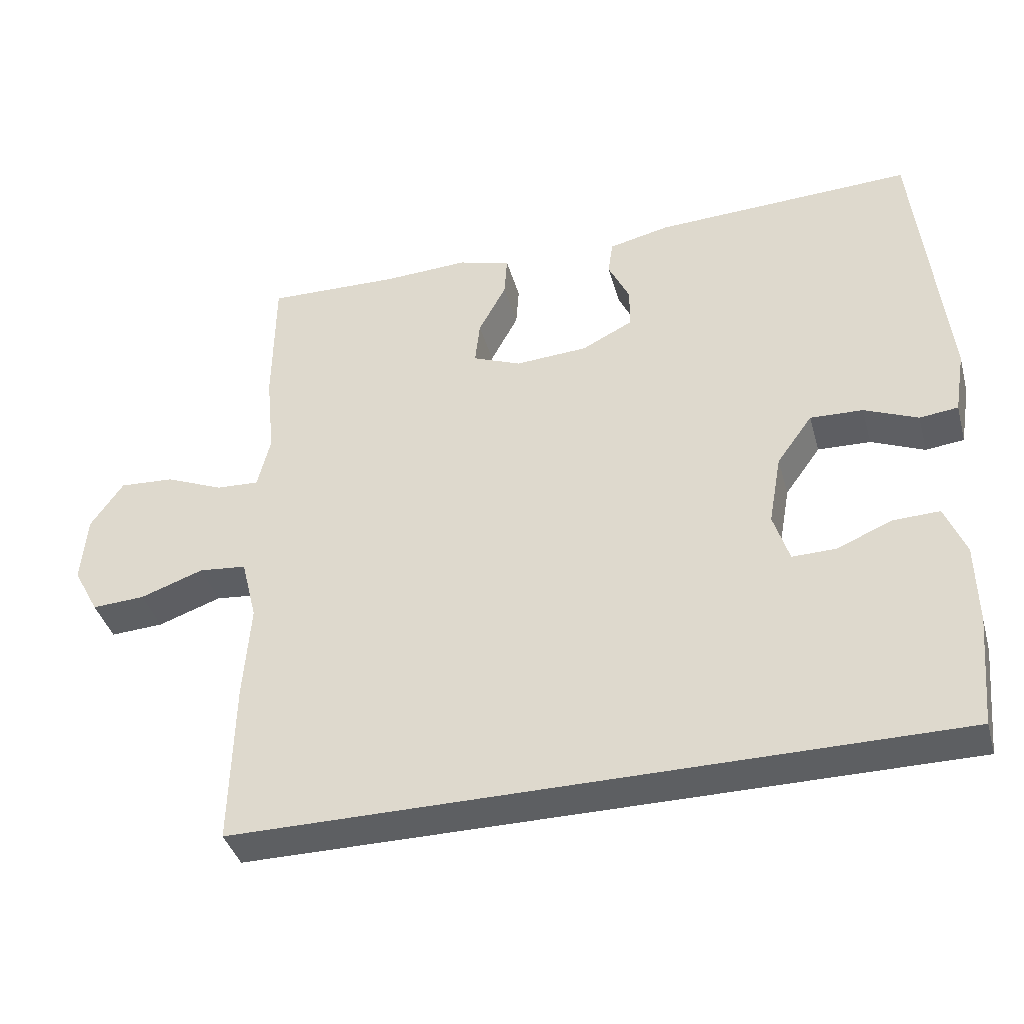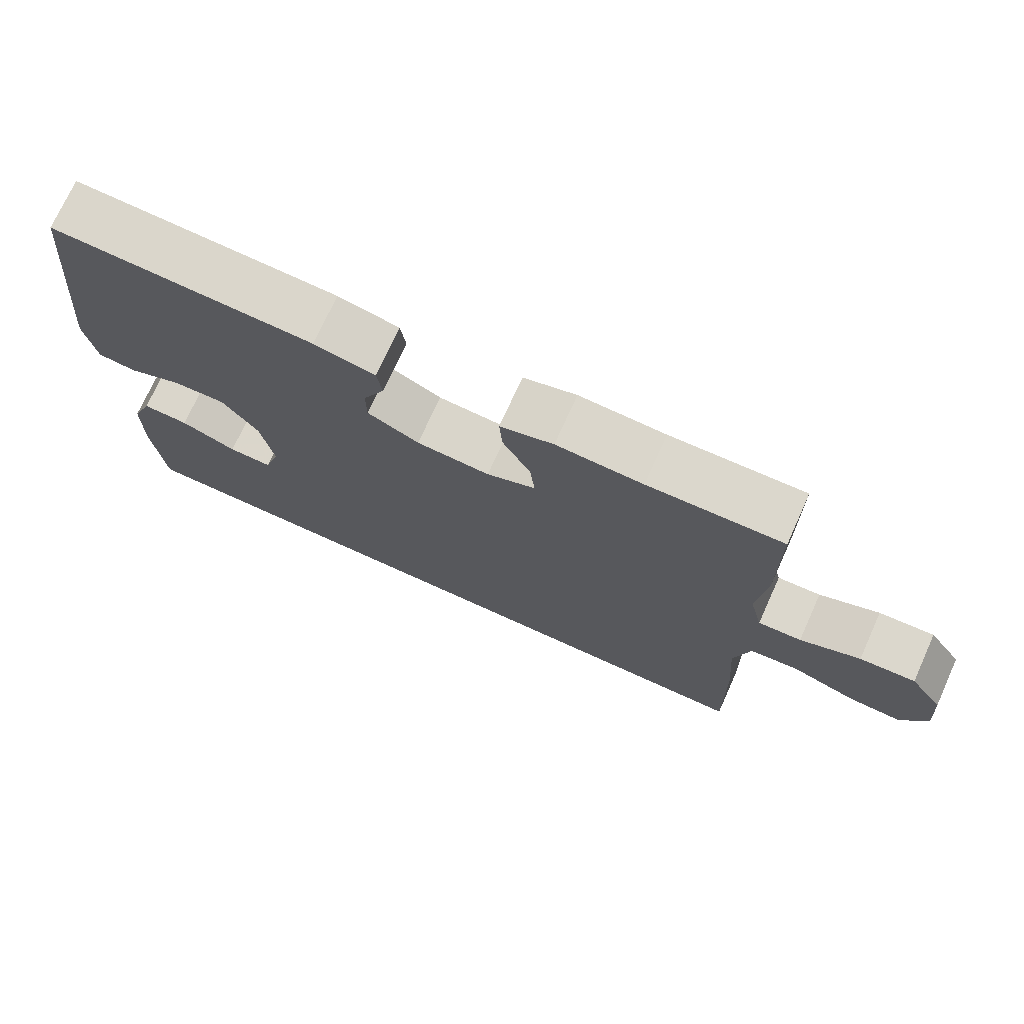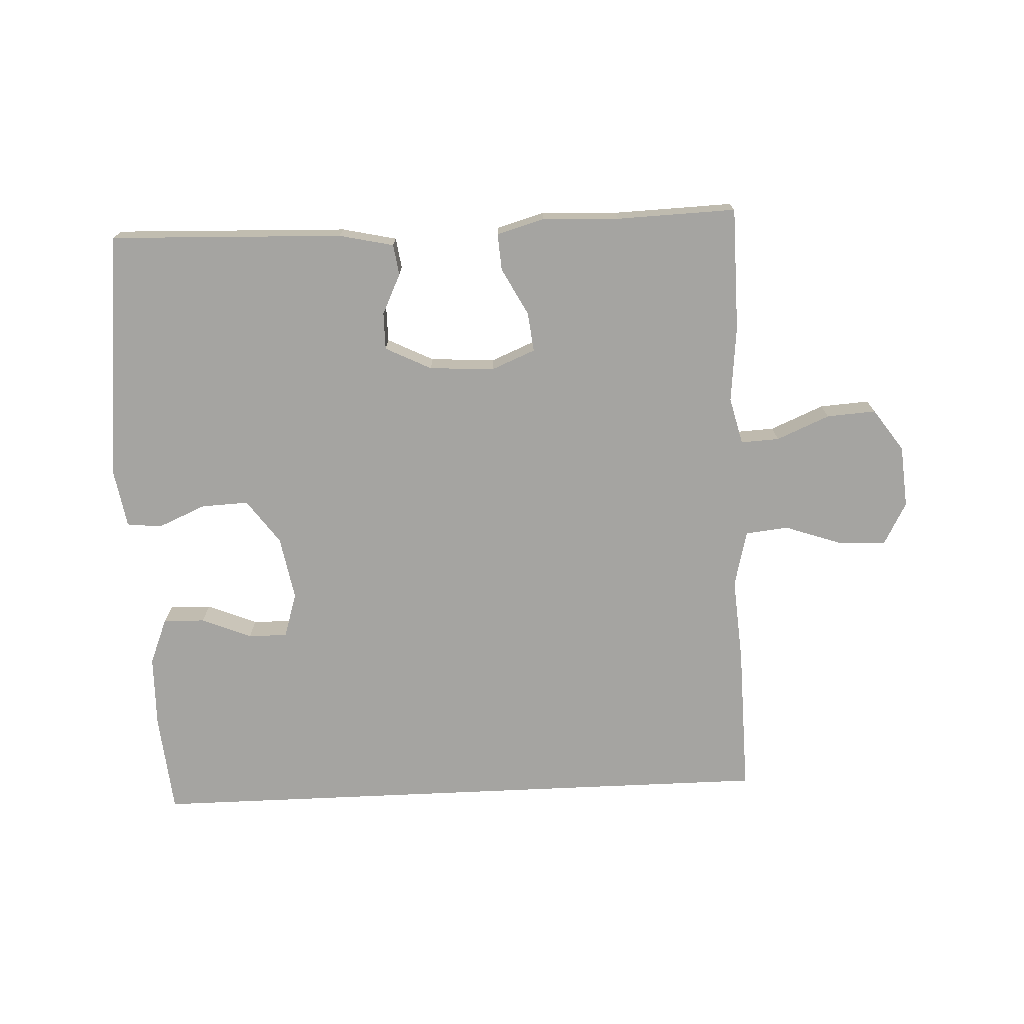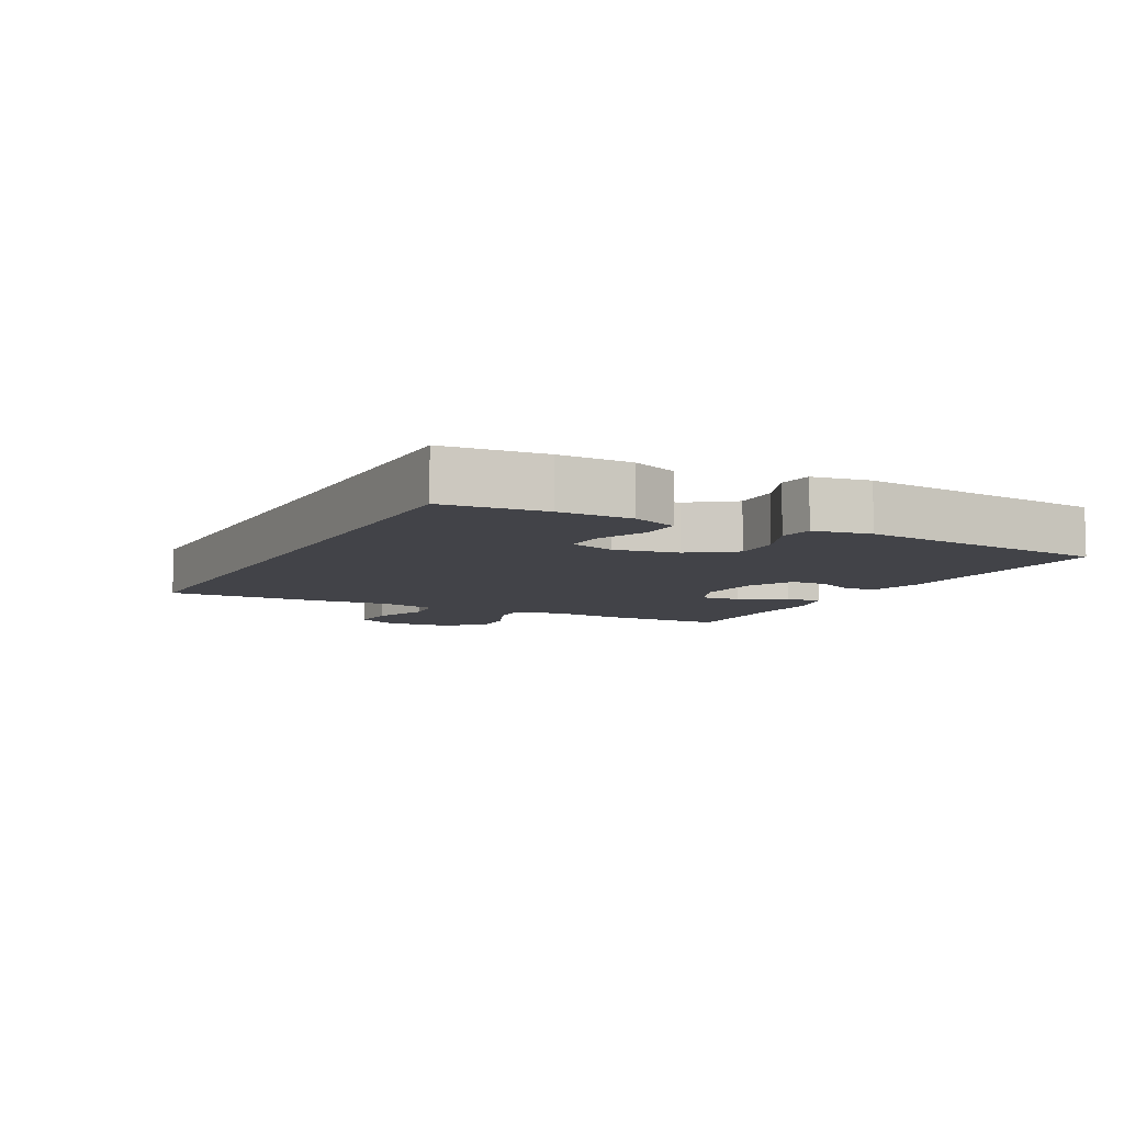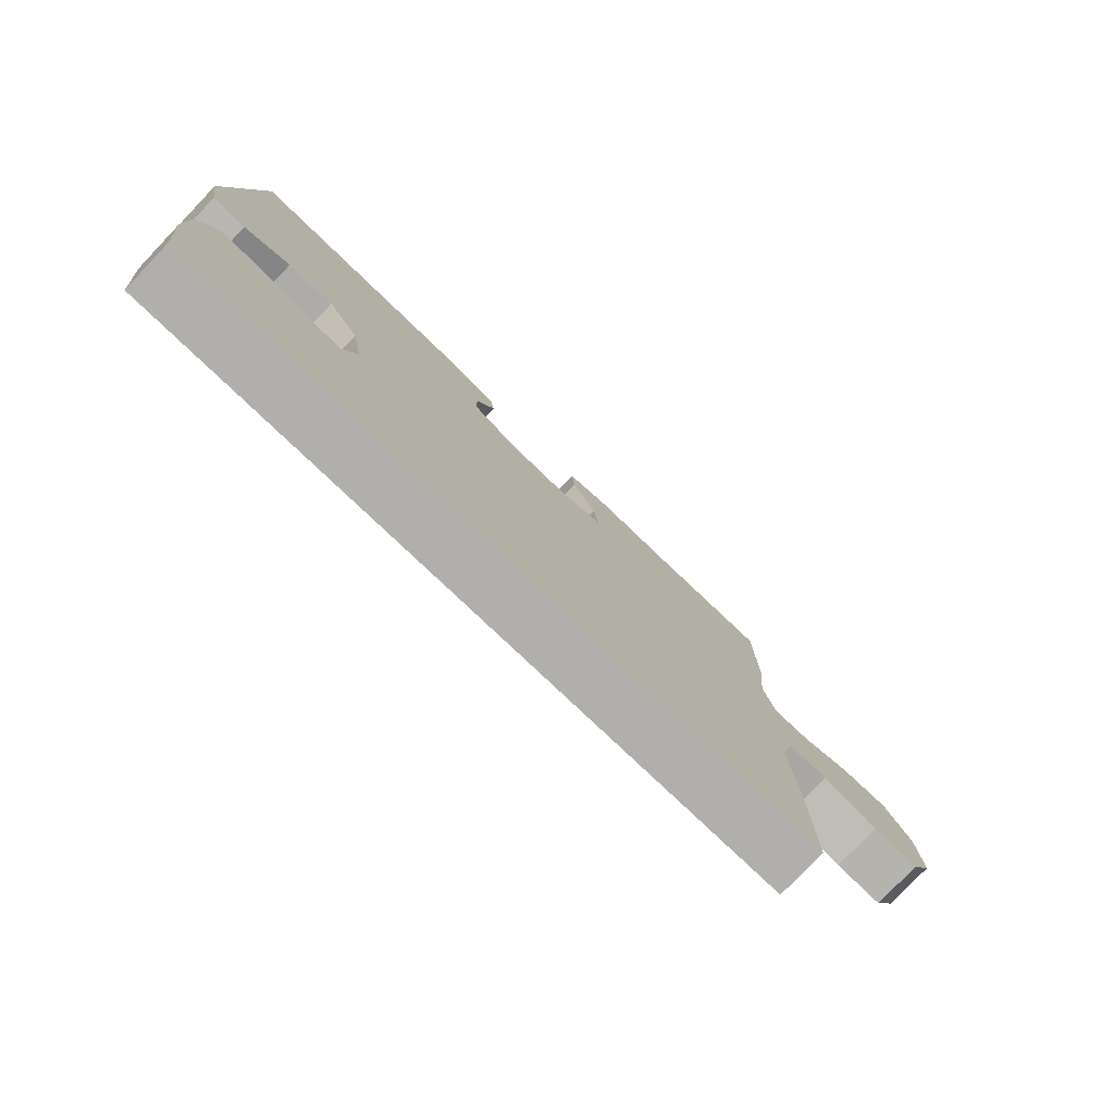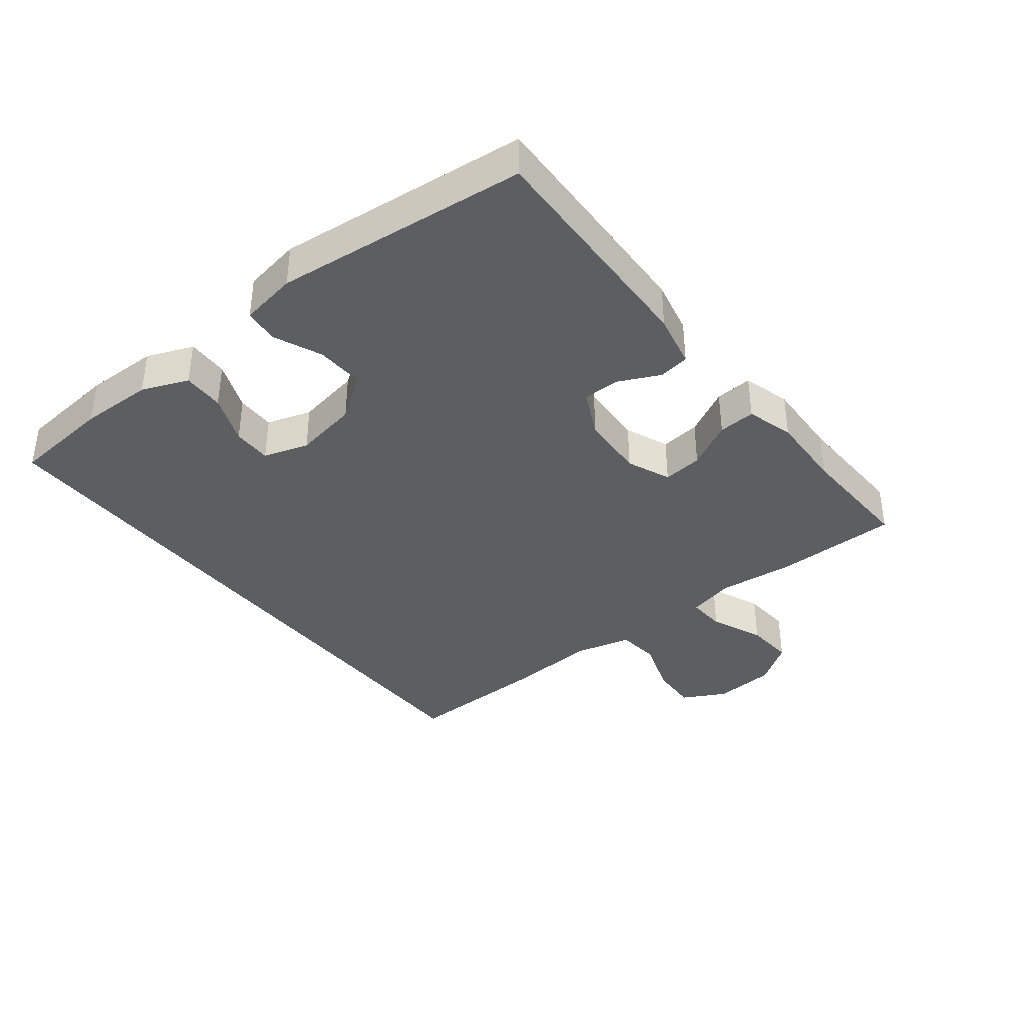
<metadata>
{"format":"obj","ext":"obj","renderer":"f3d","projection":"perspective","resolution":1024,"background":"white","views":[{"elev":-39.5,"azim":-164.7,"up":"+Z"},{"elev":73.5,"azim":24.4,"up":"+Z"},{"elev":-73.2,"azim":2.6,"up":"+Y"},{"elev":-7.6,"azim":-117.7,"up":"+Y"},{"elev":-78.3,"azim":-43.6,"up":"+Z"},{"elev":-37.6,"azim":-51.8,"up":"+Y"}]}
</metadata>
<code>
v 0.508 0.07 -0.5
v -0.497 0.07 -0.5
v -0.512 0.07 -0.343
v -0.51 0.07 -0.229
v -0.481 0.07 -0.157
v -0.416 0.07 -0.159
v -0.338 0.07 -0.191
v -0.277 0.07 -0.192
v -0.255 0.07 -0.122
v -0.273 0.07 -0.022
v -0.323 0.07 0.047
v -0.397 0.07 0.044
v -0.472 0.07 0.012
v -0.526 0.07 0.018
v -0.541 0.07 0.107
v -0.5 0.07 0.5
v -0.135 0.07 0.487
v -0.05 0.07 0.468
v -0.043 0.07 0.42
v -0.073 0.07 0.357
v -0.073 0.07 0.299
v -0.001 0.07 0.263
v 0.101 0.07 0.257
v 0.169 0.07 0.285
v 0.162 0.07 0.347
v 0.123 0.07 0.42
v 0.119 0.07 0.478
v 0.193 0.07 0.499
v 0.313 0.07 0.494
v 0.5 0.07 0.5
v 0.502 0.07 0.306
v 0.49 0.07 0.188
v 0.508 0.07 0.114
v 0.568 0.07 0.117
v 0.651 0.07 0.152
v 0.728 0.07 0.157
v 0.774 0.07 0.091
v 0.782 0.07 -0.006
v 0.746 0.07 -0.073
v 0.671 0.07 -0.069
v 0.582 0.07 -0.038
v 0.515 0.07 -0.045
v 0.493 0.07 -0.134
v 0.503 0.07 -0.269
v 0.508 0 -0.5
v -0.497 0 -0.5
v -0.512 0 -0.343
v -0.51 0 -0.229
v -0.481 0 -0.157
v -0.416 0 -0.159
v -0.338 0 -0.191
v -0.277 0 -0.192
v -0.255 0 -0.122
v -0.273 0 -0.022
v -0.323 0 0.047
v -0.397 0 0.044
v -0.472 0 0.012
v -0.526 0 0.018
v -0.541 0 0.107
v -0.5 0 0.5
v -0.135 0 0.487
v -0.05 0 0.468
v -0.043 0 0.42
v -0.073 0 0.357
v -0.073 0 0.299
v -0.001 0 0.263
v 0.101 0 0.257
v 0.169 0 0.285
v 0.162 0 0.347
v 0.123 0 0.42
v 0.119 0 0.478
v 0.193 0 0.499
v 0.313 0 0.494
v 0.5 0 0.5
v 0.502 0 0.306
v 0.49 0 0.188
v 0.508 0 0.114
v 0.568 0 0.117
v 0.651 0 0.152
v 0.728 0 0.157
v 0.774 0 0.091
v 0.782 0 -0.006
v 0.746 0 -0.073
v 0.671 0 -0.069
v 0.582 0 -0.038
v 0.515 0 -0.045
v 0.493 0 -0.134
v 0.503 0 -0.269
f 2 3 4
f 1 2 4
f 44 1 4
f 43 44 4
f 39 40 41
f 38 39 41
f 37 38 41
f 36 37 41
f 35 36 41
f 34 35 41
f 33 34 41 42
f 32 33 42 43
f 29 30 31 32
f 29 32 43
f 28 29 43
f 27 28 43
f 26 27 43
f 25 26 43
f 18 19 20
f 17 18 20
f 16 17 20
f 15 16 20
f 14 15 20
f 13 14 20
f 12 13 20
f 11 12 20 21
f 10 11 21 22
f 4 5 6 7
f 4 7 8
f 43 4 8
f 24 25 43
f 43 8 9
f 24 43 9
f 23 24 9
f 9 10 22 23
f 48 47 46
f 48 46 45
f 48 45 88
f 48 88 87
f 85 84 83
f 85 83 82
f 85 82 81
f 85 81 80
f 85 80 79
f 85 79 78
f 86 85 78 77
f 87 86 77 76
f 76 75 74 73
f 87 76 73
f 87 73 72
f 87 72 71
f 87 71 70
f 87 70 69
f 64 63 62
f 64 62 61
f 64 61 60
f 64 60 59
f 64 59 58
f 64 58 57
f 64 57 56
f 65 64 56 55
f 66 65 55 54
f 51 50 49 48
f 52 51 48
f 52 48 87
f 87 69 68
f 53 52 87
f 53 87 68
f 53 68 67
f 67 66 54 53
f 1 45 46 2
f 2 46 47 3
f 3 47 48 4
f 4 48 49 5
f 5 49 50 6
f 6 50 51 7
f 7 51 52 8
f 8 52 53 9
f 9 53 54 10
f 10 54 55 11
f 11 55 56 12
f 12 56 57 13
f 13 57 58 14
f 14 58 59 15
f 15 59 60 16
f 16 60 61 17
f 17 61 62 18
f 18 62 63 19
f 19 63 64 20
f 20 64 65 21
f 21 65 66 22
f 22 66 67 23
f 23 67 68 24
f 24 68 69 25
f 25 69 70 26
f 26 70 71 27
f 27 71 72 28
f 28 72 73 29
f 29 73 74 30
f 30 74 75 31
f 31 75 76 32
f 32 76 77 33
f 33 77 78 34
f 34 78 79 35
f 35 79 80 36
f 36 80 81 37
f 37 81 82 38
f 38 82 83 39
f 39 83 84 40
f 40 84 85 41
f 41 85 86 42
f 42 86 87 43
f 43 87 88 44
f 44 88 45 1

</code>
